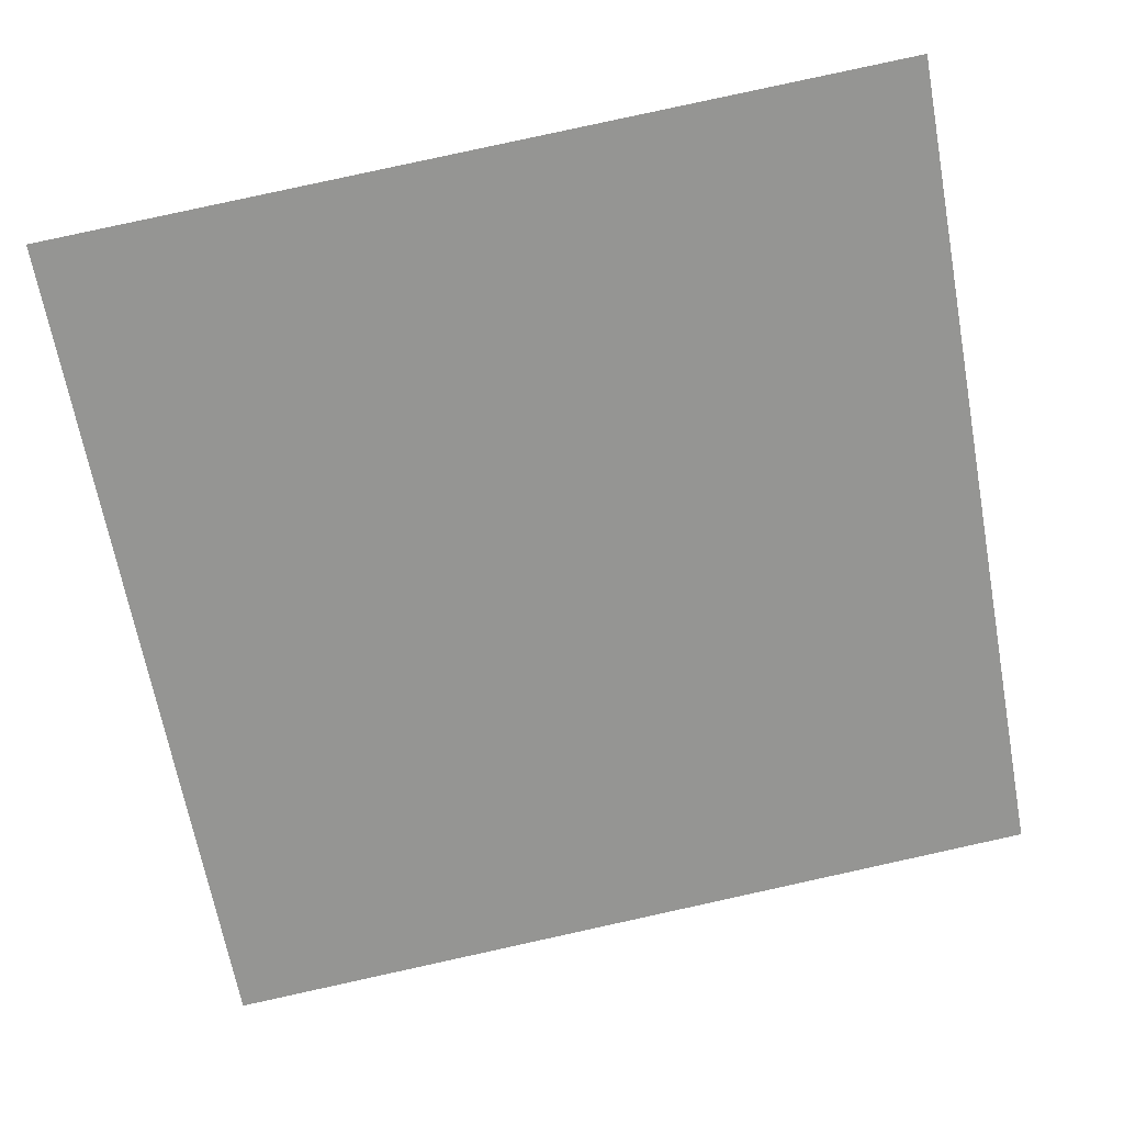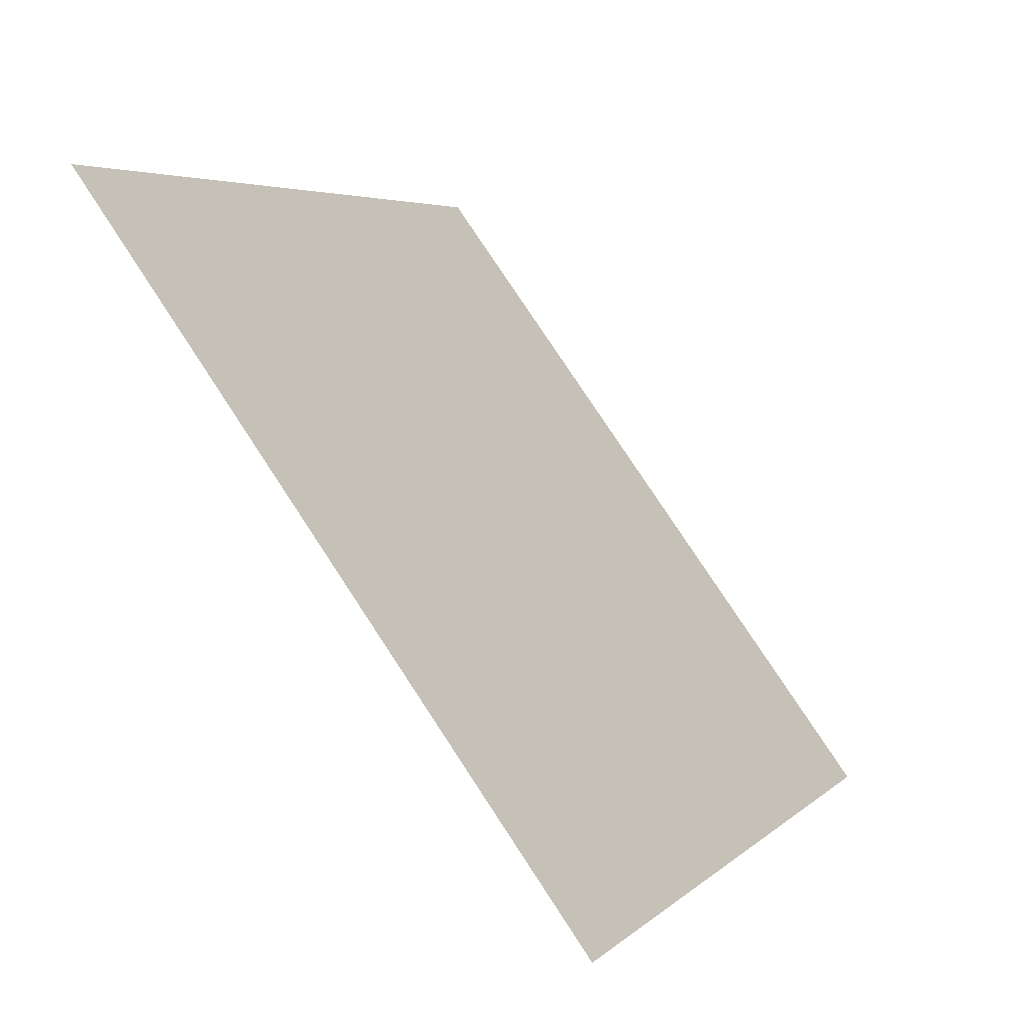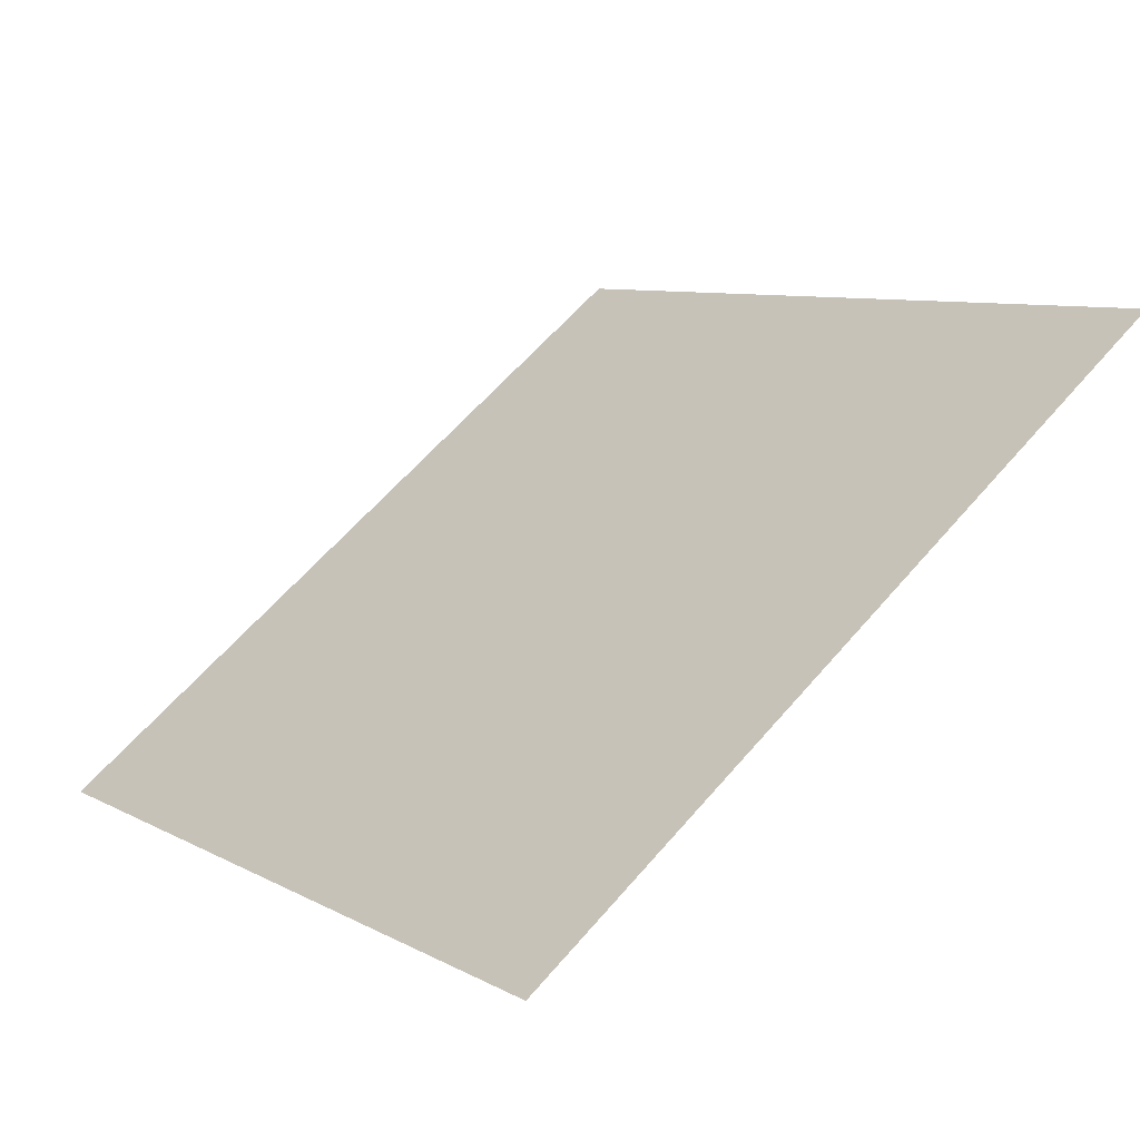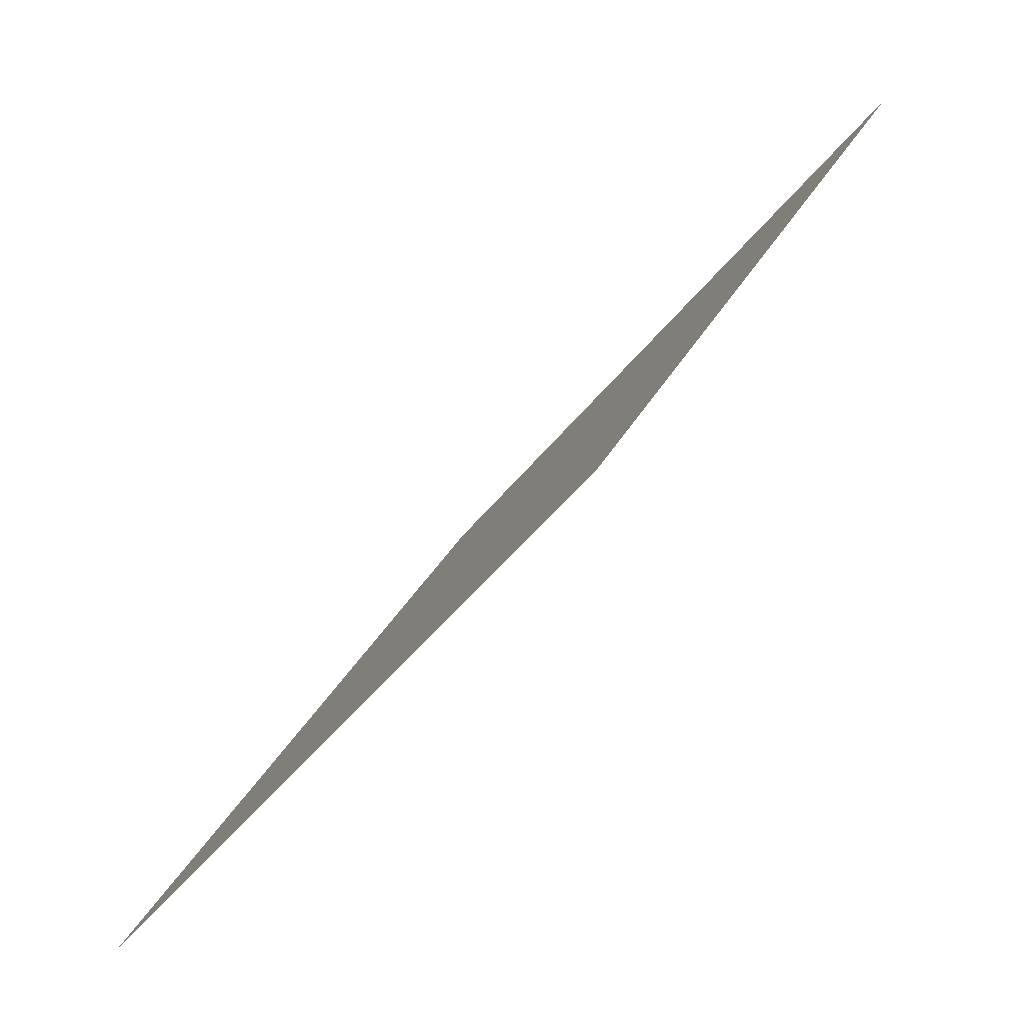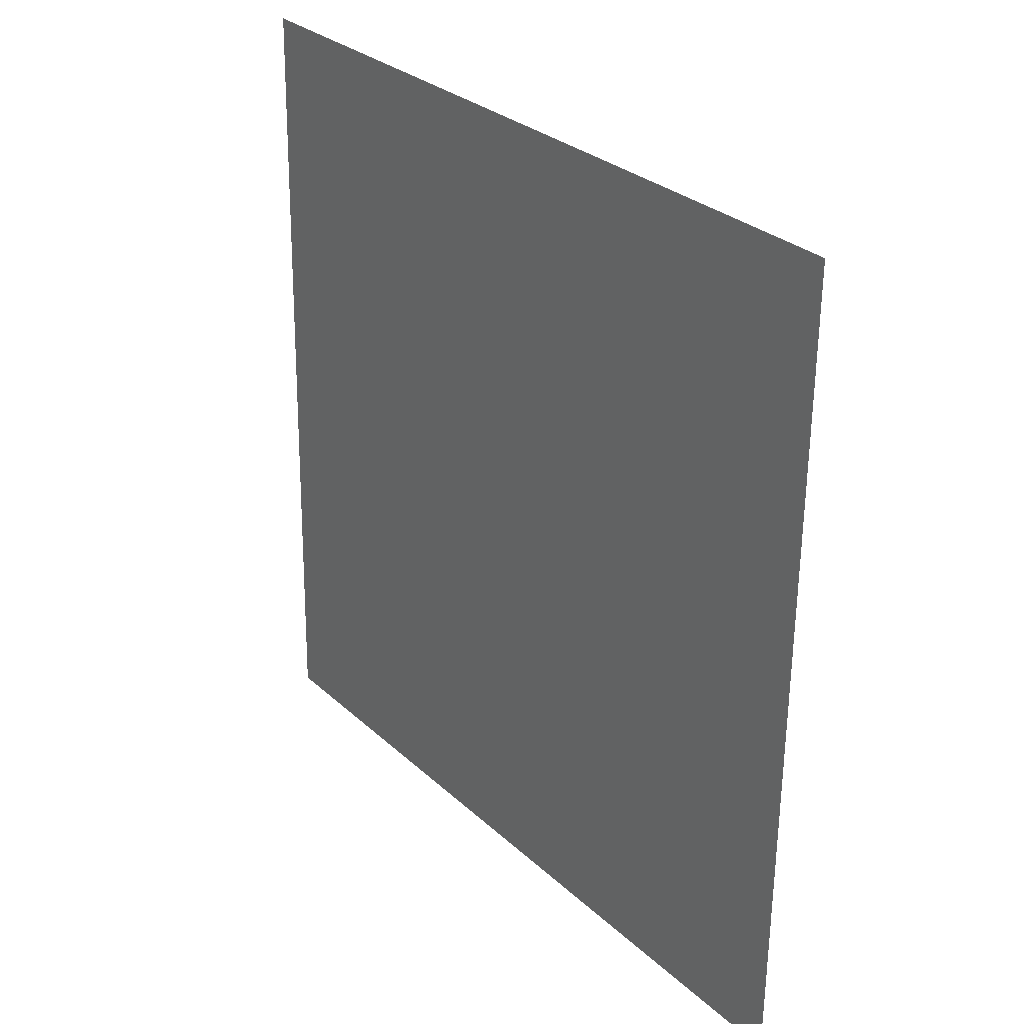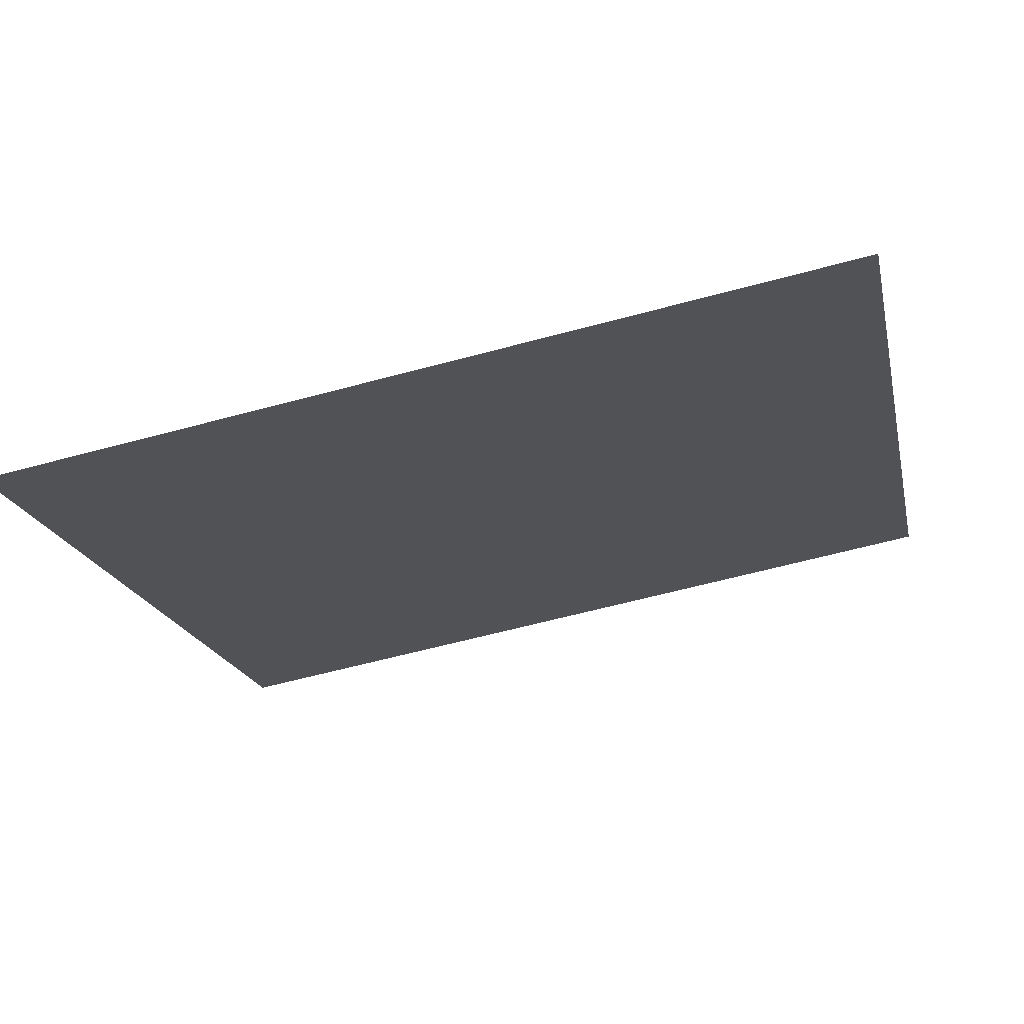
<metadata>
{"format":"obj","ext":"obj","renderer":"f3d","projection":"perspective","resolution":1024,"background":"white","views":[{"elev":76.7,"azim":168.3,"up":"+Y"},{"elev":5.4,"azim":-68.4,"up":"+Z"},{"elev":9.8,"azim":-124.3,"up":"+Y"},{"elev":31.3,"azim":111.9,"up":"+Z"},{"elev":-61.3,"azim":-92.0,"up":"+Z"},{"elev":-55.8,"azim":-164.1,"up":"+Y"}]}
</metadata>
<code>
v 0.2073 0.9068 0.6735
v 0.2007 0.907 0.6735
v 0.2009 0.9109 0.6788
v 0.2074 0.9107 0.6787
f 4 3 2 1

</code>
